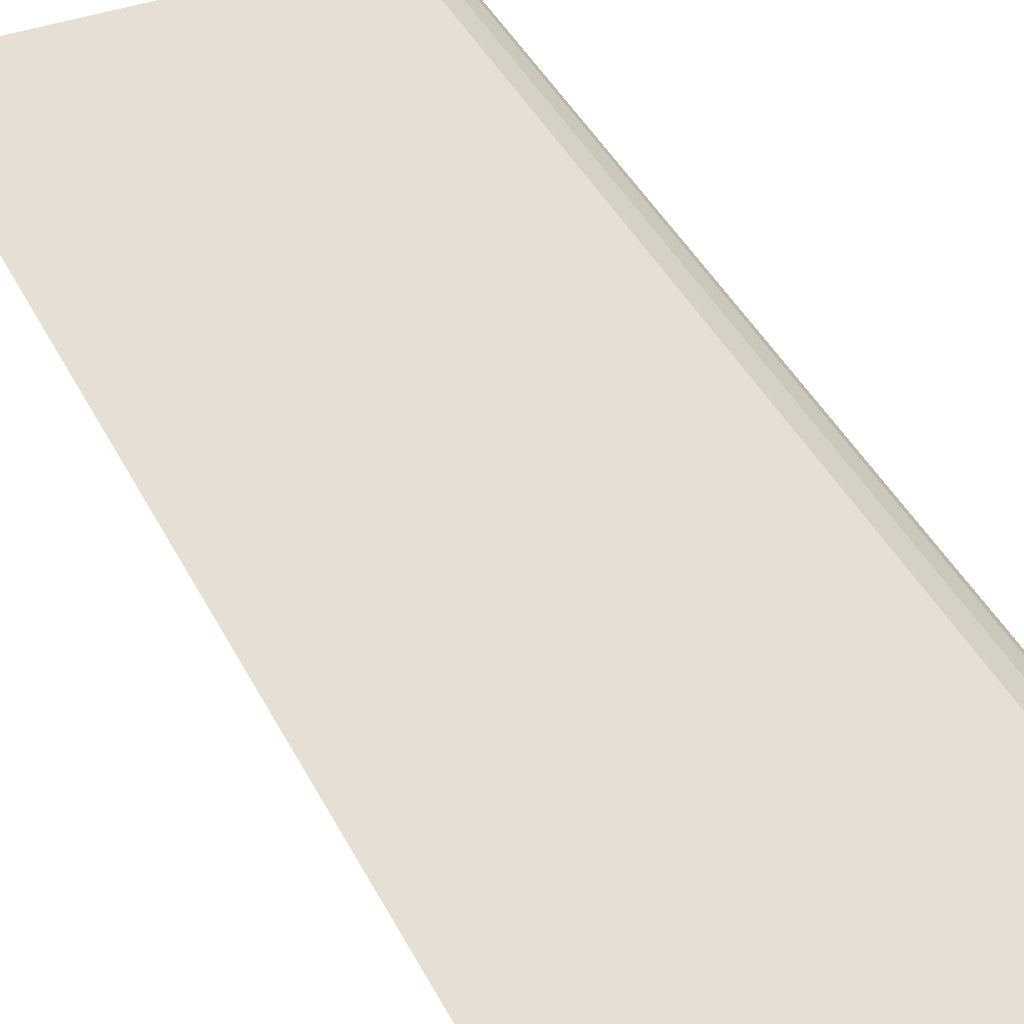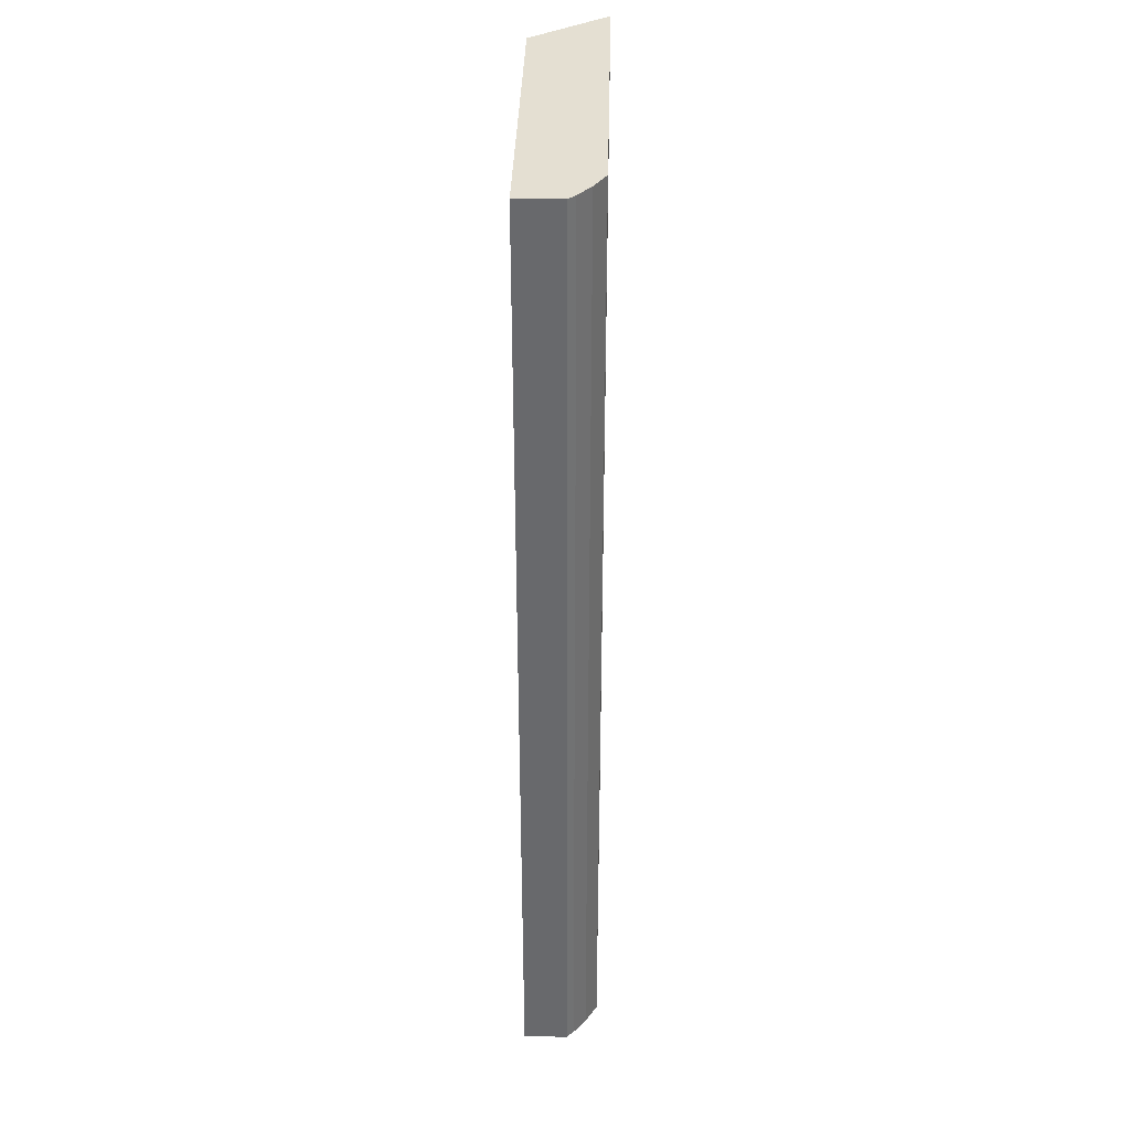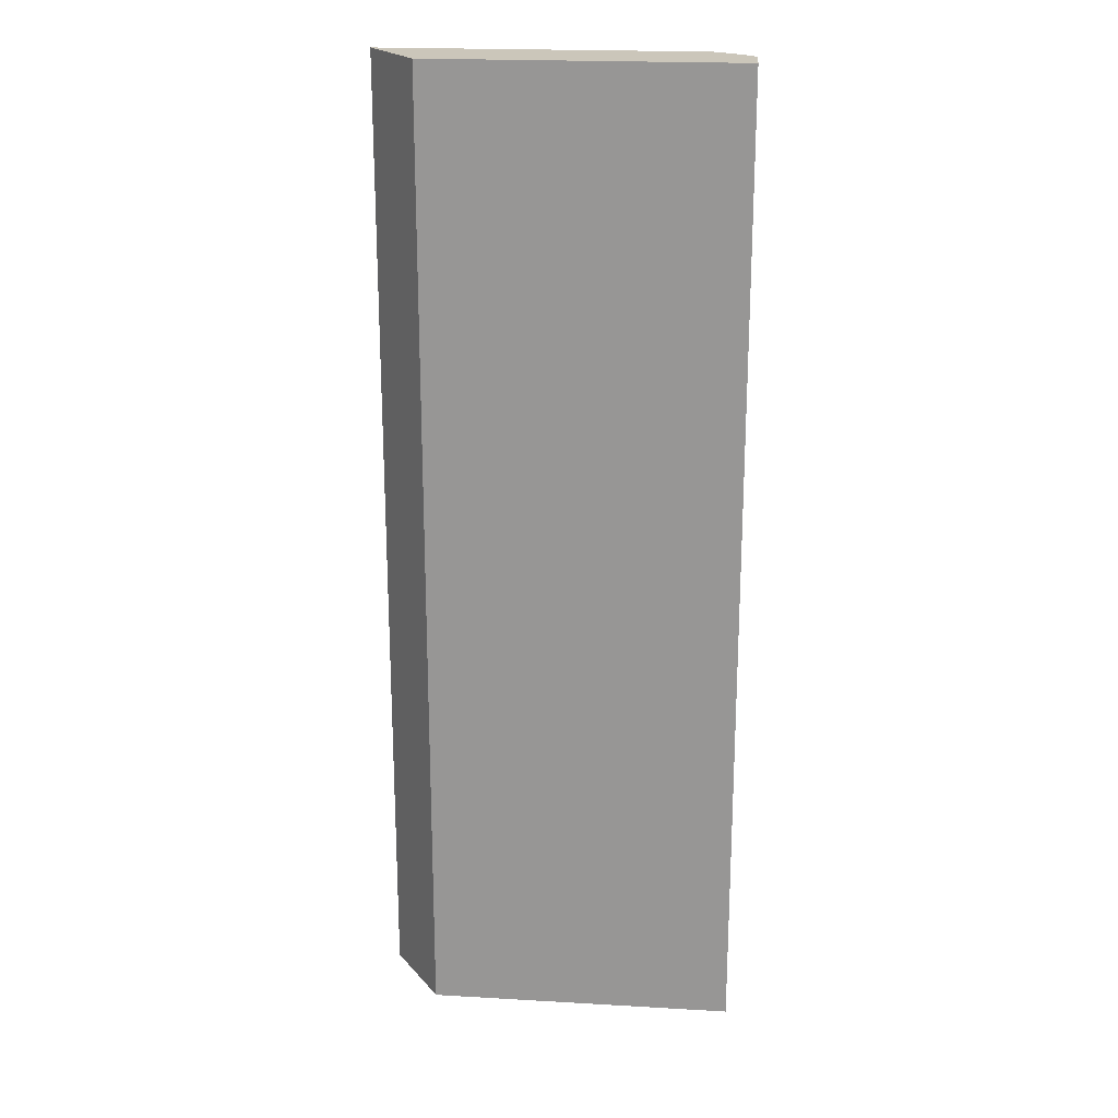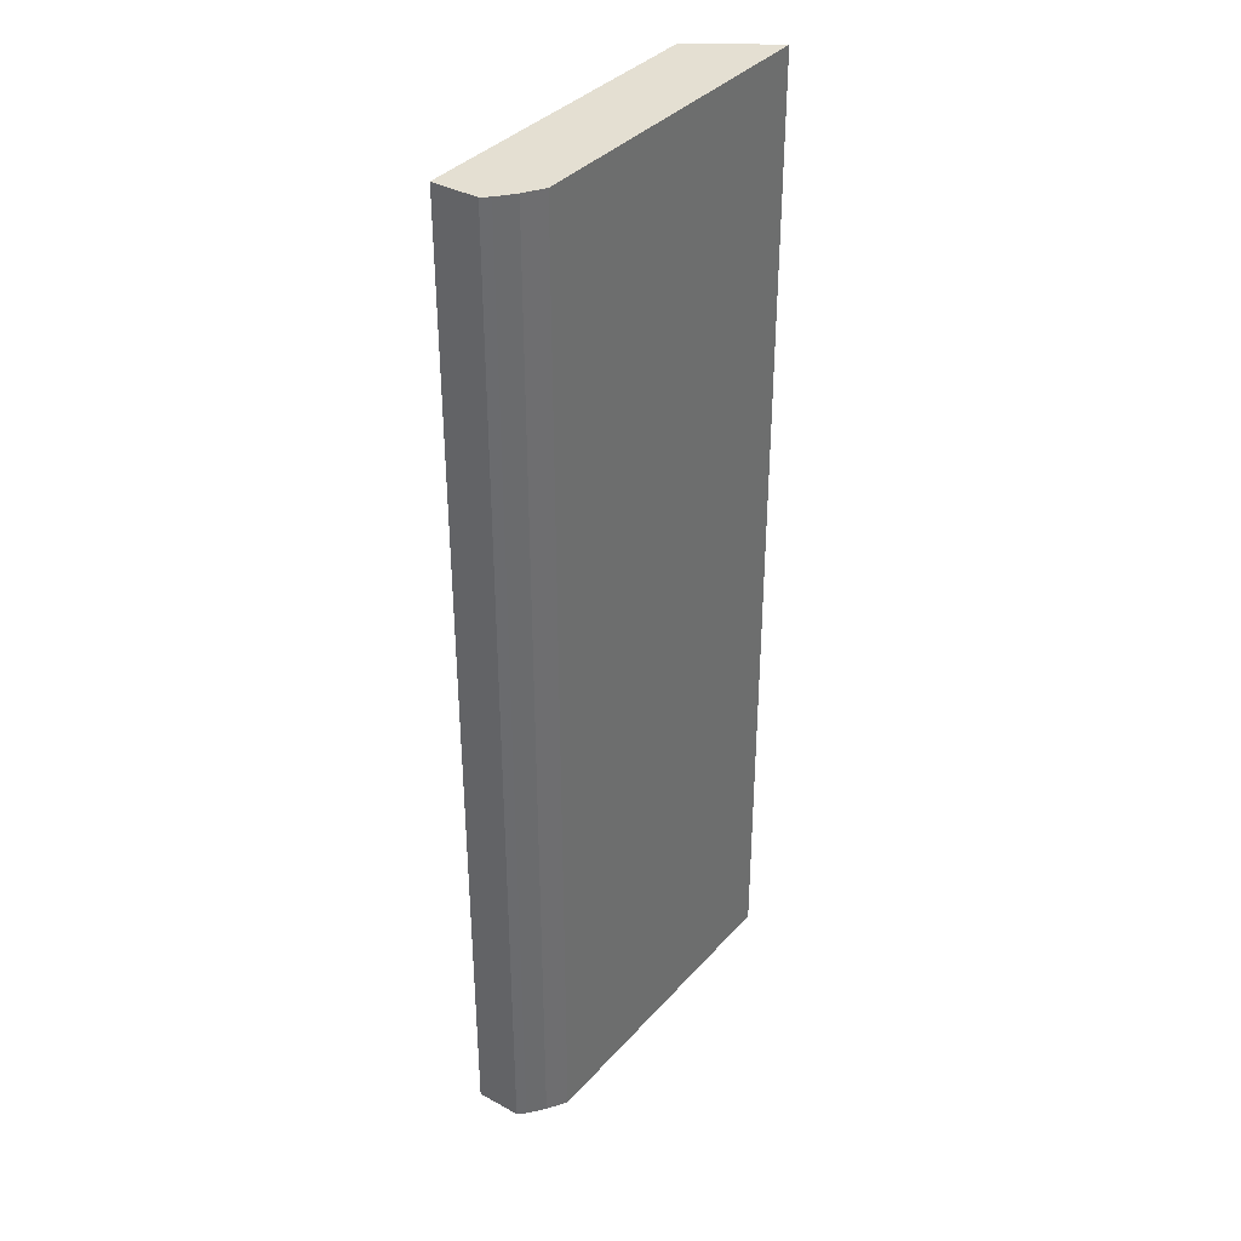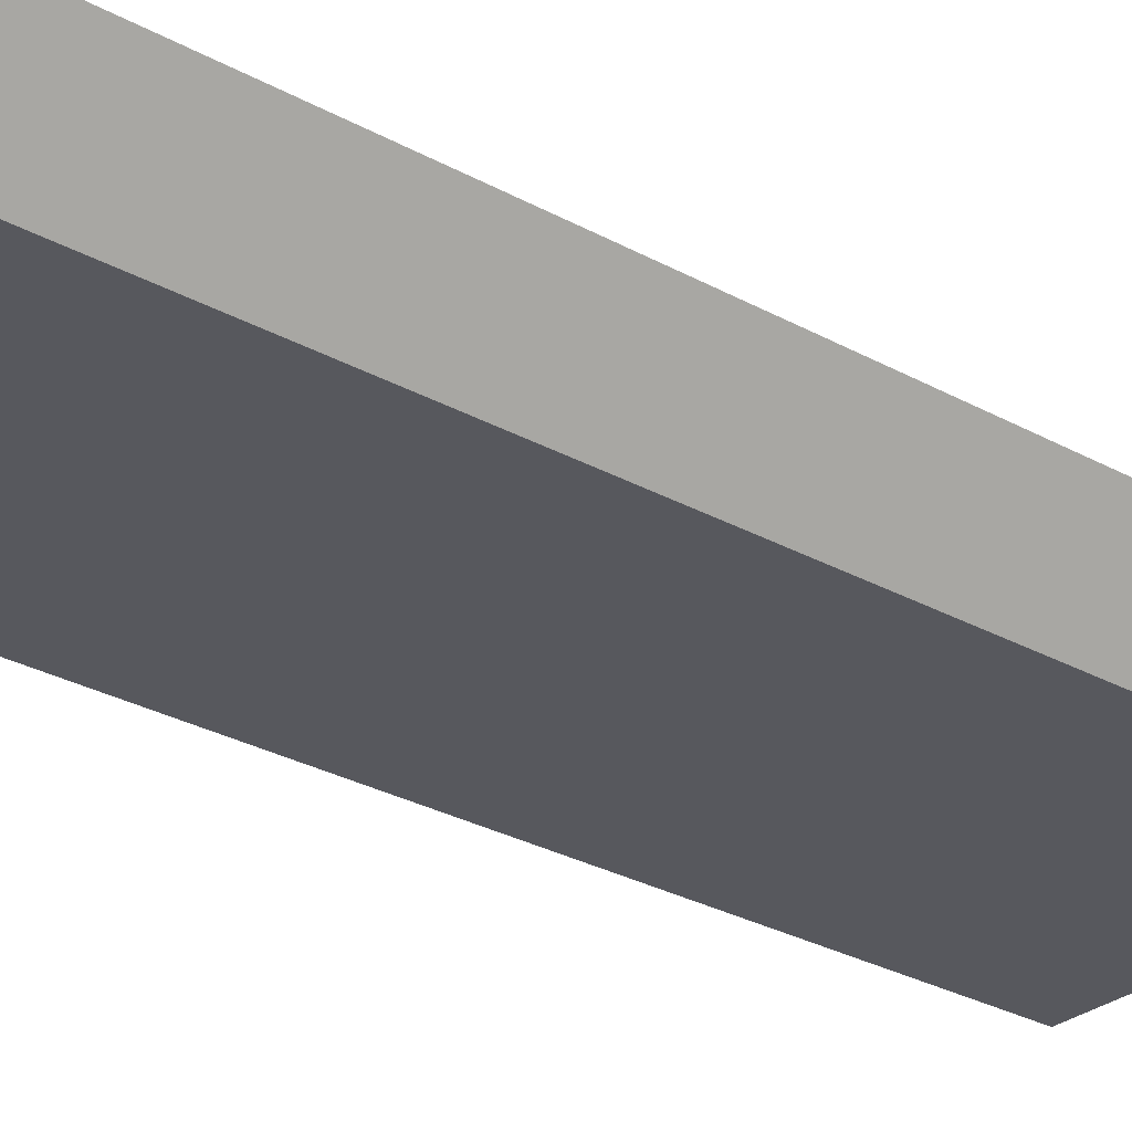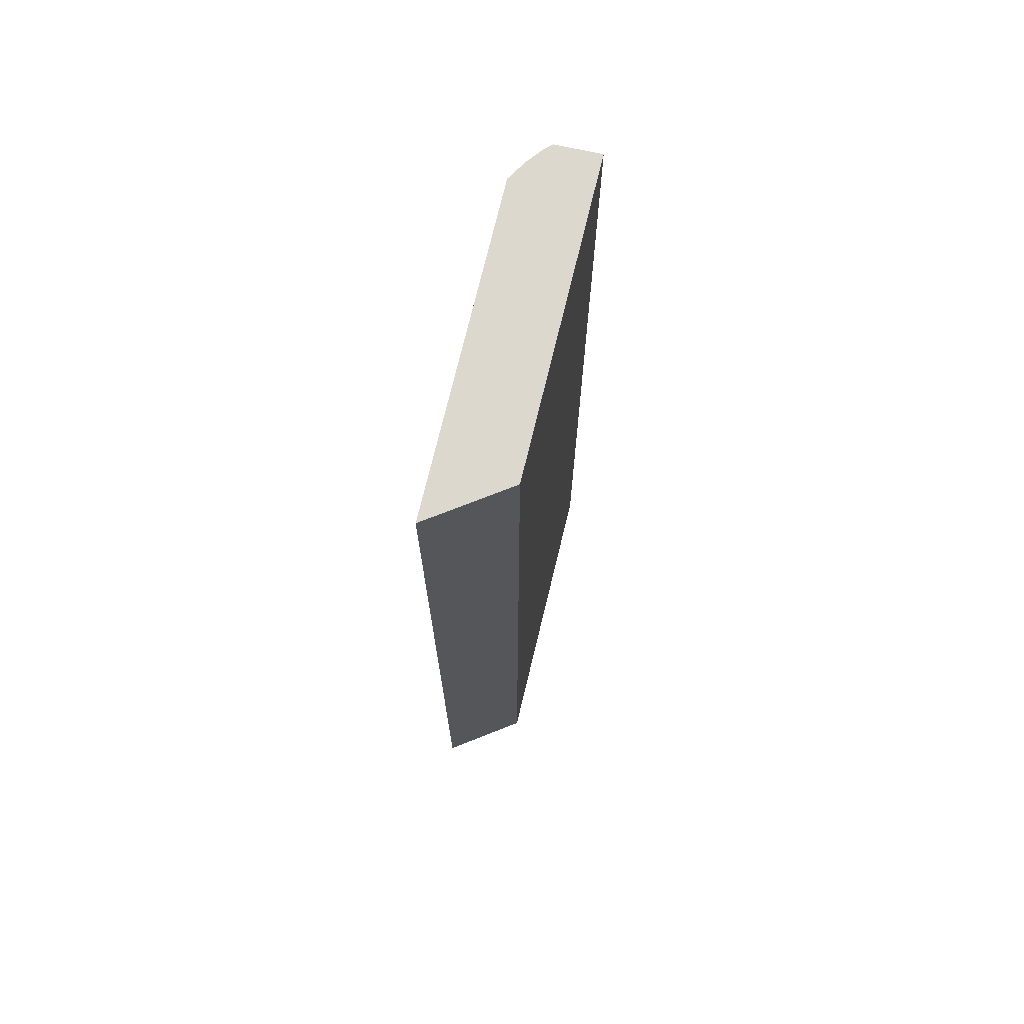
<metadata>
{"format":"obj","ext":"obj","renderer":"f3d","projection":"perspective","resolution":1024,"background":"white","views":[{"elev":38.0,"azim":156.5,"up":"+Z"},{"elev":37.2,"azim":-87.9,"up":"+Y"},{"elev":21.1,"azim":-173.6,"up":"+Y"},{"elev":37.1,"azim":-53.1,"up":"+Y"},{"elev":-29.2,"azim":50.7,"up":"+Z"},{"elev":72.2,"azim":104.1,"up":"+Y"}]}
</metadata>
<code>
v  4.901 15.55 -0.044
v  0.685 15.55 1.189
v  5.74 15.55 1.125
v  0 15.55 9.522e-16
v  0.379 15.55 1.01
v  0.127 15.55 0.815
v  0.022 15.55 0.705
v  0.127 -4.99e-17 0.815
v  0.379 -6.184e-17 1.01
v  0.685 -7.281e-17 1.189
v  0.022 -4.317e-17 0.705
v  5.74 -6.889e-17 1.125
v  4.901 2.694e-18 -0.044
v  0 0 0
g defaultobject
f 1 2 3
f 2 1 4
f 2 4 5
f 5 4 6
f 6 4 7
f 8 5 6
f 5 8 9
f 9 2 5
f 2 9 10
f 11 6 7
f 6 11 8
f 10 3 2
f 3 10 12
f 12 1 3
f 1 12 13
f 13 4 1
f 4 13 14
f 14 7 4
f 7 14 11
f 10 13 12
f 13 10 14
f 14 10 9
f 14 9 8
f 14 8 11

</code>
